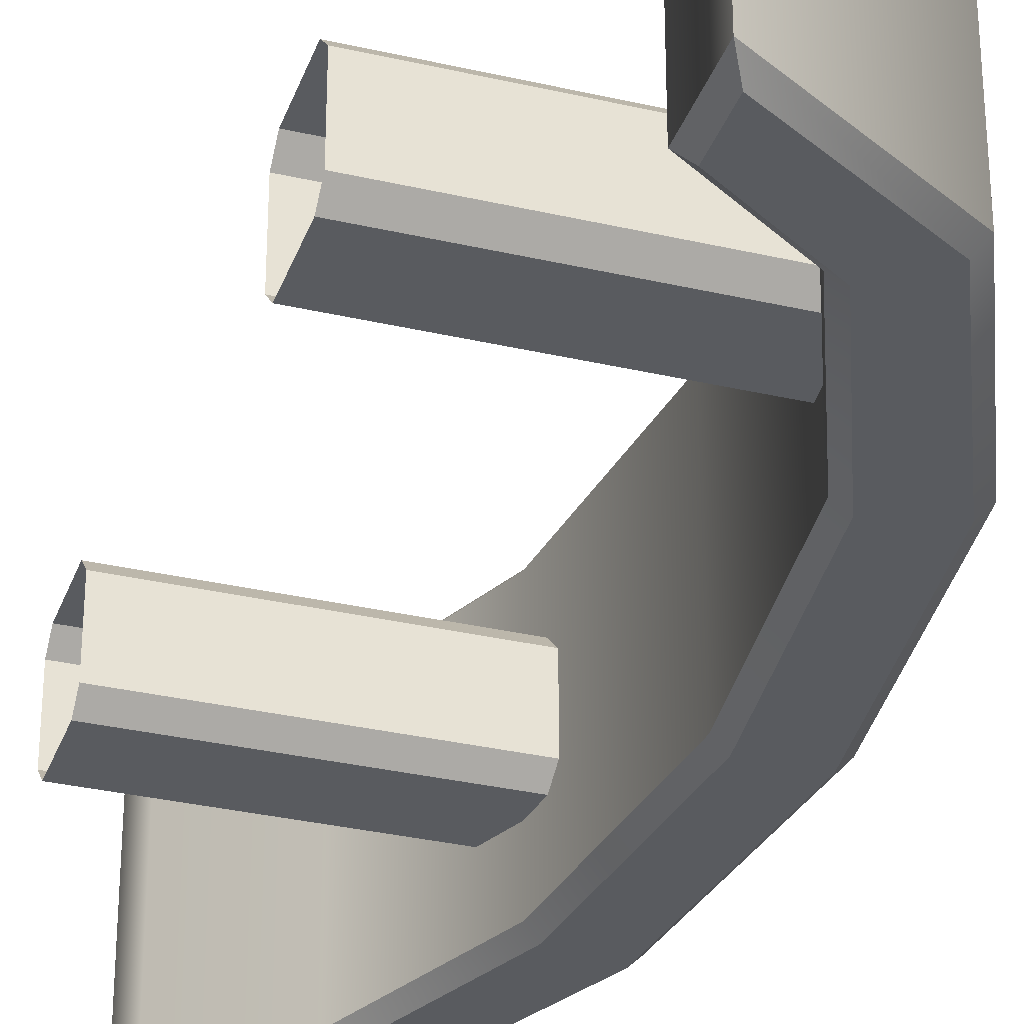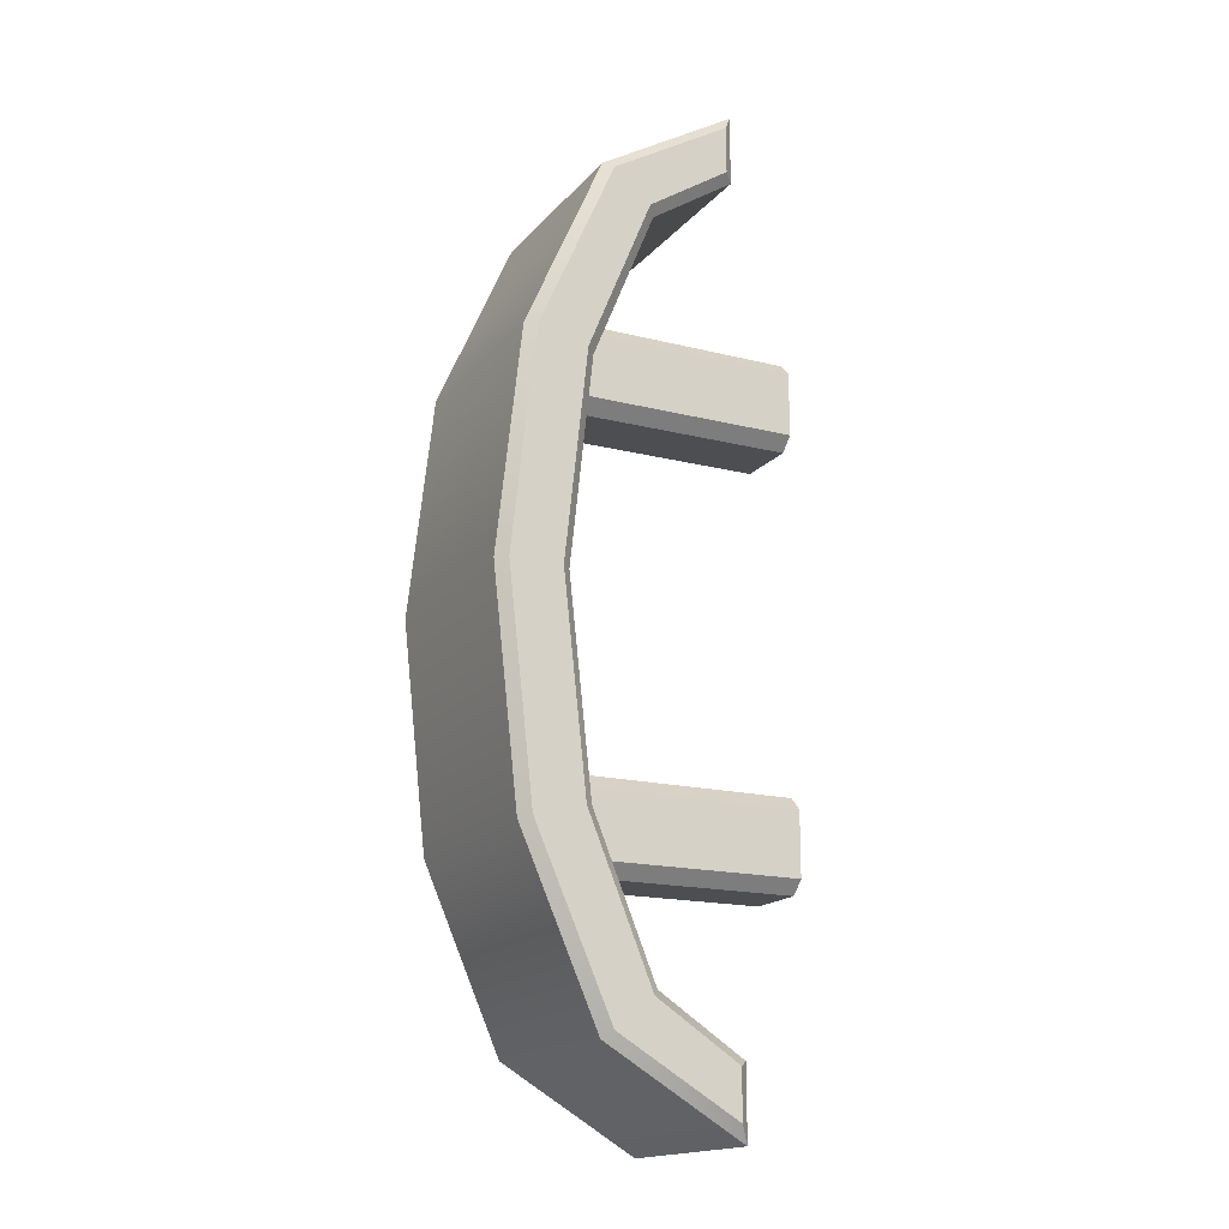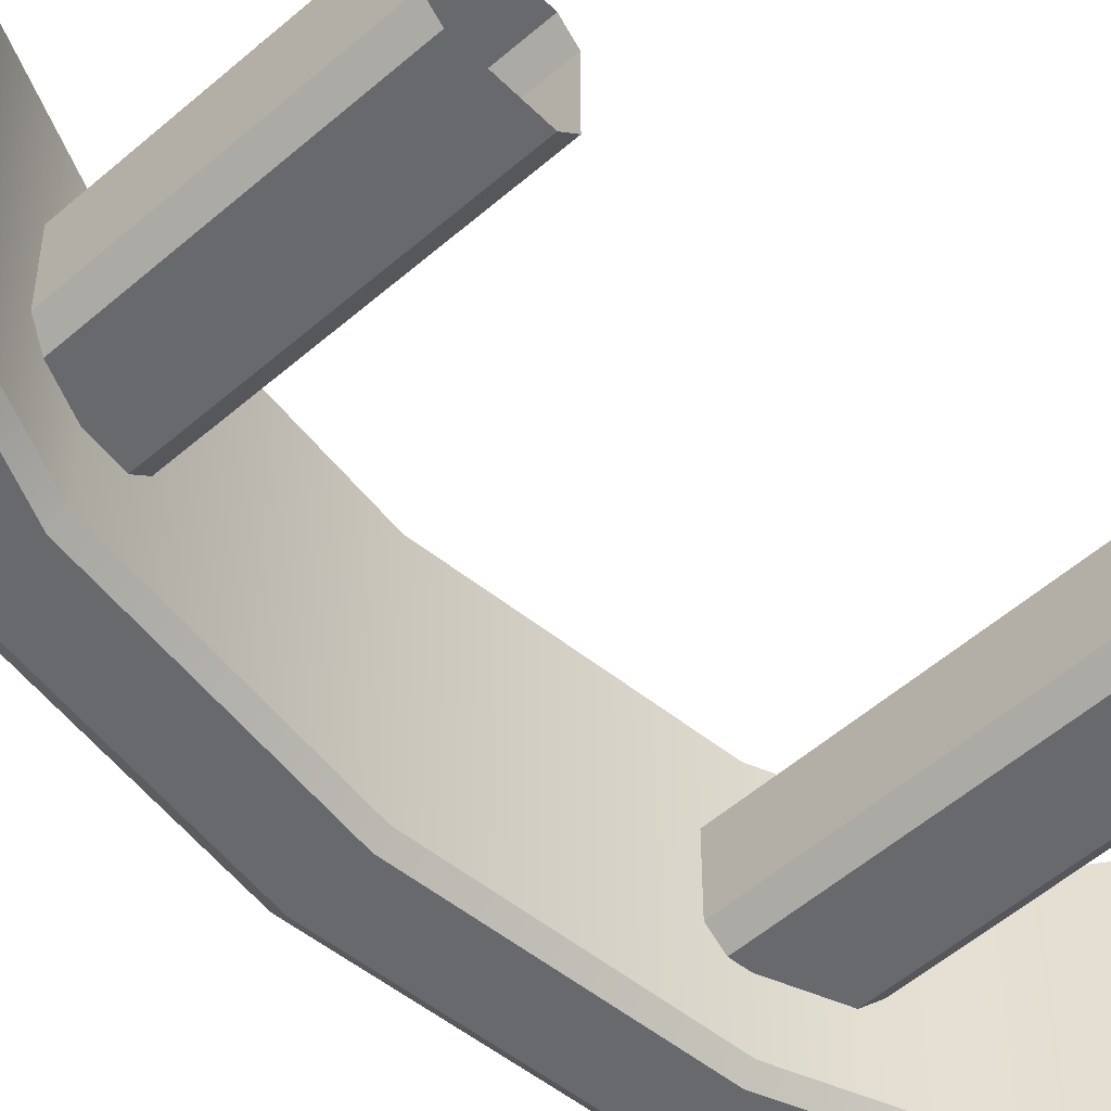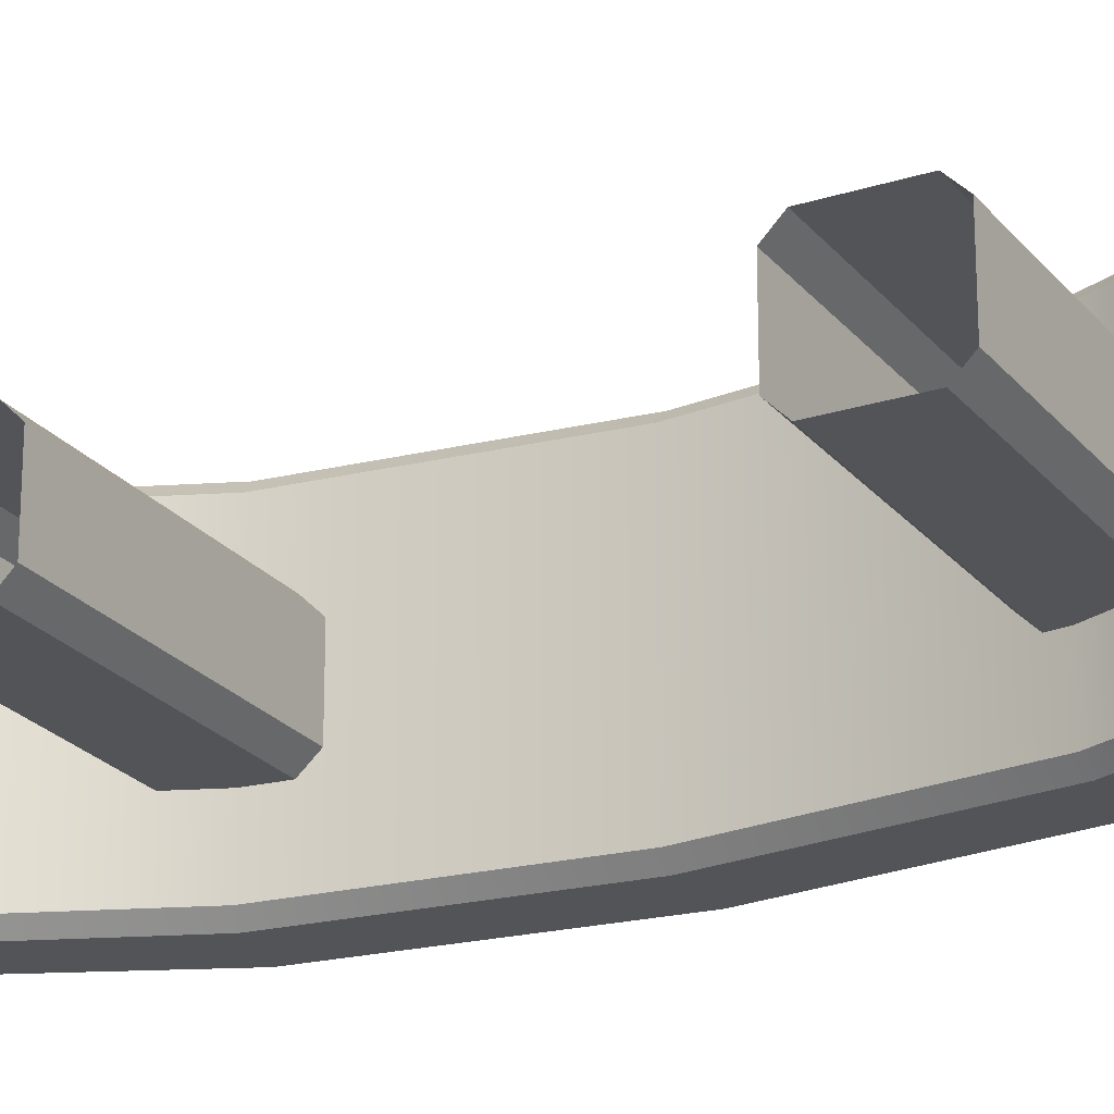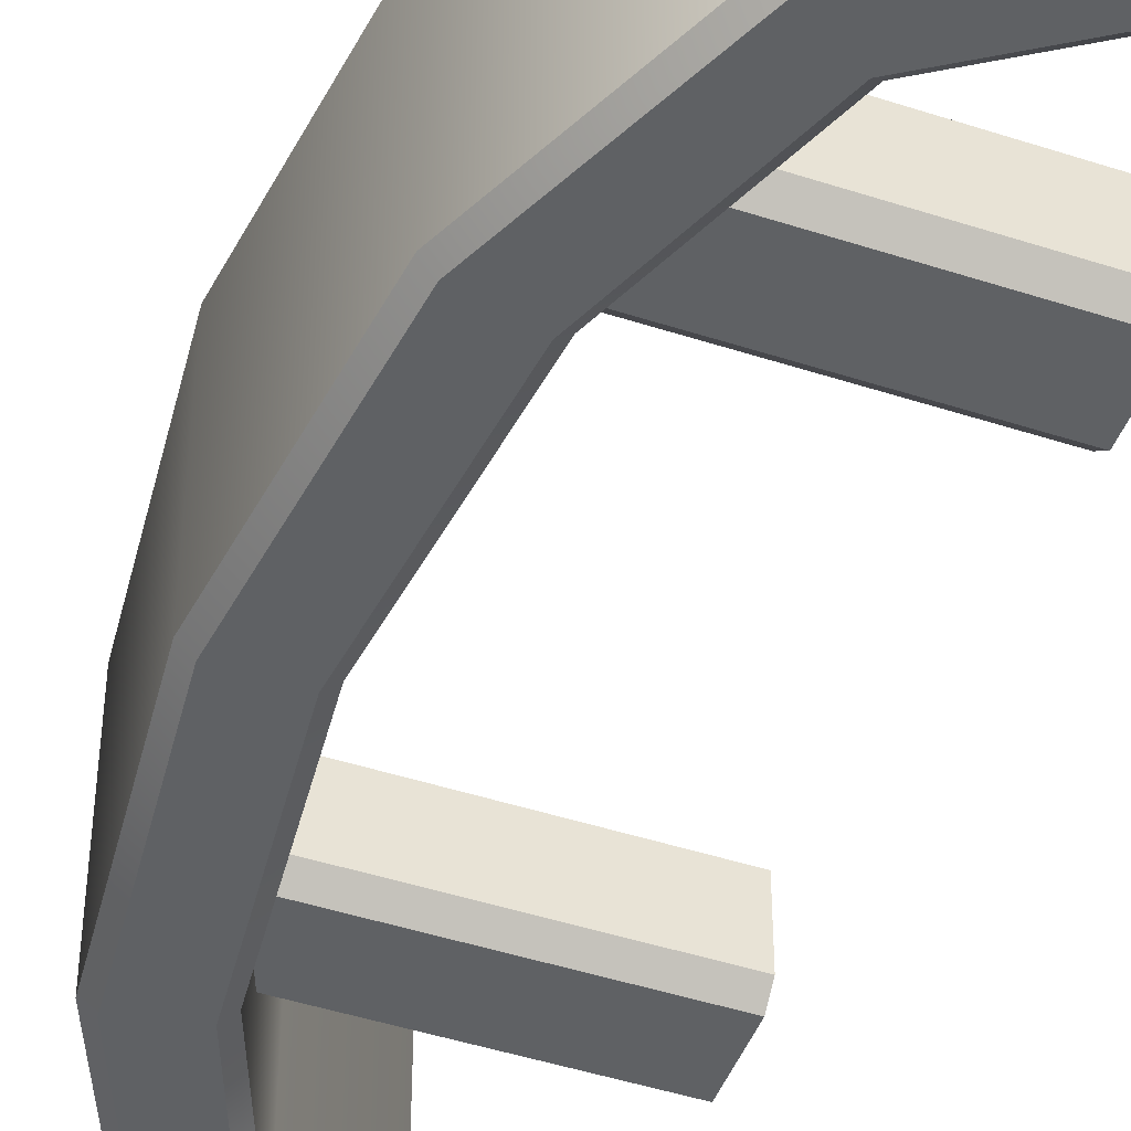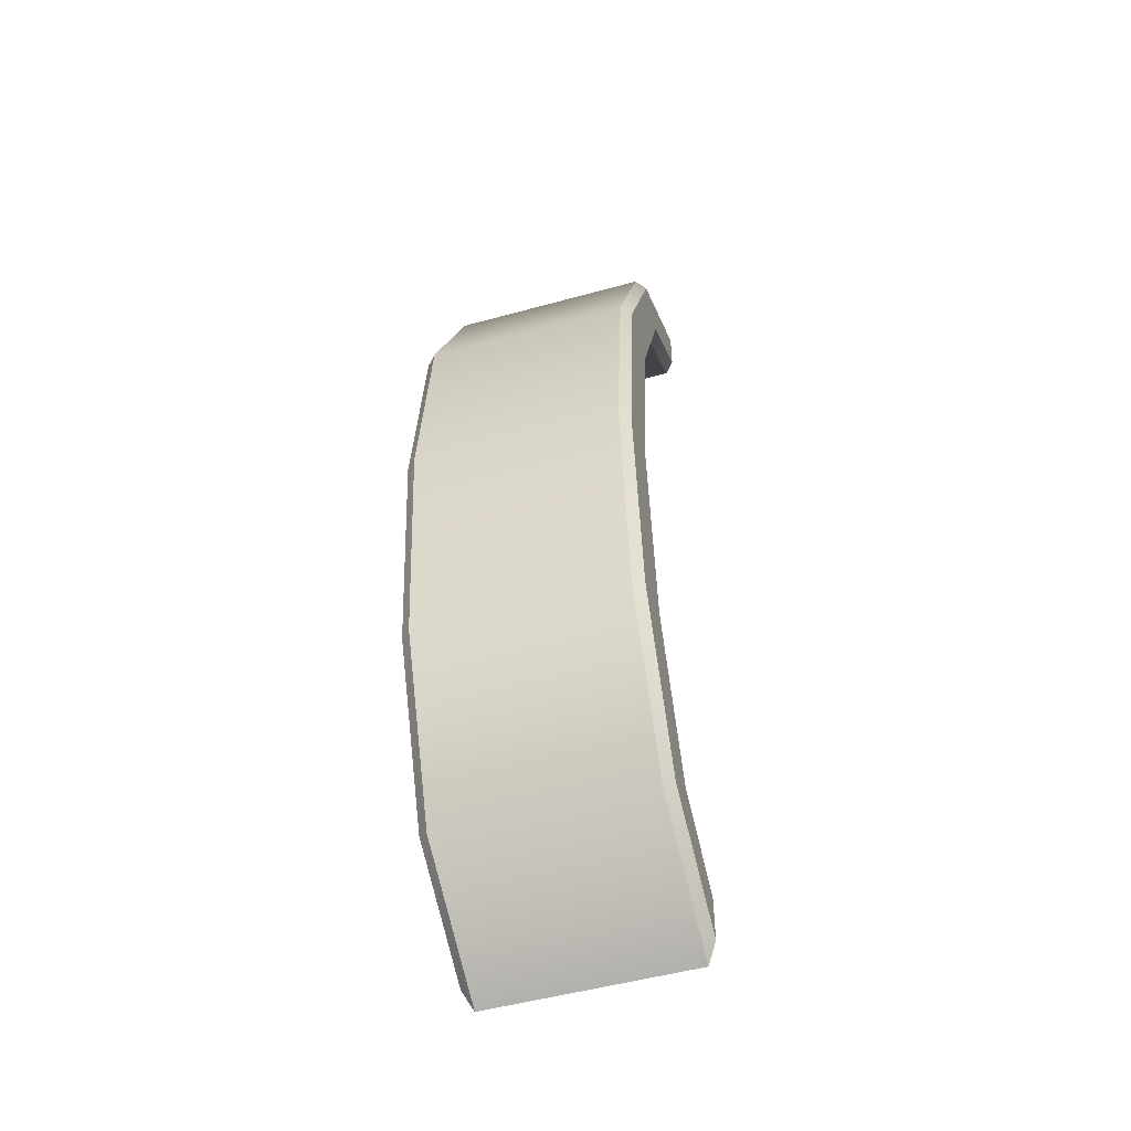
<metadata>
{"format":"obj","ext":"obj","renderer":"f3d","projection":"perspective","resolution":1024,"background":"white","views":[{"elev":-32.4,"azim":-18.0,"up":"+Y"},{"elev":-17.1,"azim":153.2,"up":"+Z"},{"elev":-52.8,"azim":-136.8,"up":"+Y"},{"elev":-23.1,"azim":-61.6,"up":"+Y"},{"elev":-46.2,"azim":159.6,"up":"+Y"},{"elev":-51.3,"azim":106.7,"up":"+Z"}]}
</metadata>
<code>
v 196.3 82.58 -116.5
v 196.5 82.4 -116.6
v 195.2 82.58 -119.2
v 195.3 82.4 -119.3
v 193.9 82.4 -120.3
v 193.7 82.58 -120.2
v 193.7 82.58 -105.5
v 193.9 82.4 -105.4
v 195.2 82.58 -106.5
v 195.3 82.4 -106.4
v 196.3 82.58 -109.2
v 196.5 82.4 -109.1
v 196.7 82.58 -112.9
v 196.9 82.4 -112.9
v 196.3 86.22 -116.5
v 196.5 86.4 -116.6
v 195.2 86.22 -119.2
v 195.3 86.4 -119.3
v 193.7 86.22 -120.2
v 193.9 86.4 -120.3
v 193.9 86.4 -105.4
v 193.7 86.22 -105.5
v 195.2 86.22 -106.5
v 195.3 86.4 -106.4
v 196.3 86.22 -109.2
v 196.5 86.4 -109.1
v 196.7 86.22 -112.9
v 196.9 86.4 -112.9
v 197.4 82.4 -116.8
v 197.5 82.58 -116.9
v 196.1 82.58 -120
v 196 82.4 -119.9
v 196 86.4 -119.9
v 196.1 86.22 -120
v 197.5 86.22 -116.9
v 197.4 86.4 -116.8
v 193.9 82.4 -121.2
v 193.7 82.58 -121.5
v 193.7 86.22 -121.5
v 193.9 86.4 -121.2
v 193.9 82.4 -104.6
v 193.7 82.58 -104.3
v 196.1 82.58 -105.7
v 196 82.4 -105.8
v 193.9 86.4 -104.6
v 193.7 86.22 -104.3
v 196 86.4 -105.8
v 196.1 86.22 -105.7
v 197.5 82.58 -108.9
v 197.4 82.4 -108.9
v 197.4 86.4 -108.9
v 197.5 86.22 -108.9
v 198 82.58 -112.9
v 197.8 82.4 -112.9
v 197.8 86.4 -112.9
v 198 86.22 -112.9
v 192 83.58 -116
v 192 83.83 -115.8
v 196.8 83.83 -115.8
v 196.8 83.58 -116
v 192 84.97 -115.8
v 192 85.21 -116
v 196.8 85.21 -116
v 196.8 84.97 -115.8
v 192 85.21 -117.2
v 192 84.97 -117.4
v 196.8 84.97 -117.4
v 196.8 85.21 -117.2
v 192 83.83 -117.4
v 192 83.58 -117.2
v 196.8 83.58 -117.2
v 196.8 83.83 -117.4
v 192 83.58 -108.3
v 192 83.83 -108.1
v 196.8 83.83 -108.1
v 196.8 83.58 -108.3
v 192 84.97 -108.1
v 192 85.21 -108.3
v 196.8 85.21 -108.3
v 196.8 84.97 -108.1
v 192 85.21 -109.4
v 192 84.97 -109.7
v 196.8 84.97 -109.7
v 196.8 85.21 -109.4
v 192 83.83 -109.7
v 192 83.58 -109.4
v 196.8 83.58 -109.4
v 196.8 83.83 -109.7
f 58 59 64 61
f 62 63 68 65
f 66 67 72 69
f 70 71 60 57
f 74 75 80 77
f 78 79 84 81
f 82 83 88 85
f 86 87 76 73
f 1 2 14 13
f 2 1 3 4
f 4 3 6 5
f 5 6 38 37
f 7 8 41 42
f 8 7 9 10
f 10 9 11 12
f 12 11 13 14
f 15 16 18 17
f 16 15 27 28
f 17 18 20 19
f 19 20 40 39
f 21 22 46 45
f 22 21 24 23
f 23 24 26 25
f 25 26 28 27
f 29 30 53 54
f 30 29 32 31
f 31 32 37 38
f 33 34 39 40
f 34 33 36 35
f 35 36 55 56
f 42 41 44 43
f 43 44 50 49
f 45 46 48 47
f 47 48 52 51
f 49 50 54 53
f 51 52 56 55
f 30 31 34 35
f 31 38 39 34
f 42 43 48 46
f 43 49 52 48
f 49 53 56 52
f 53 30 35 56
f 1 15 17 3
f 3 17 19 6
f 7 22 23 9
f 9 23 25 11
f 11 25 27 13
f 13 27 15 1
f 2 4 32 29
f 18 16 36 33
f 4 5 37 32
f 6 19 39 38
f 20 18 33 40
f 8 10 44 41
f 24 21 45 47
f 22 7 42 46
f 10 12 50 44
f 26 24 47 51
f 12 14 54 50
f 28 26 51 55
f 14 2 29 54
f 16 28 55 36
f 58 57 60 59
f 62 61 64 63
f 66 65 68 67
f 70 69 72 71
f 74 73 76 75
f 78 77 80 79
f 82 81 84 83
f 86 85 88 87

</code>
